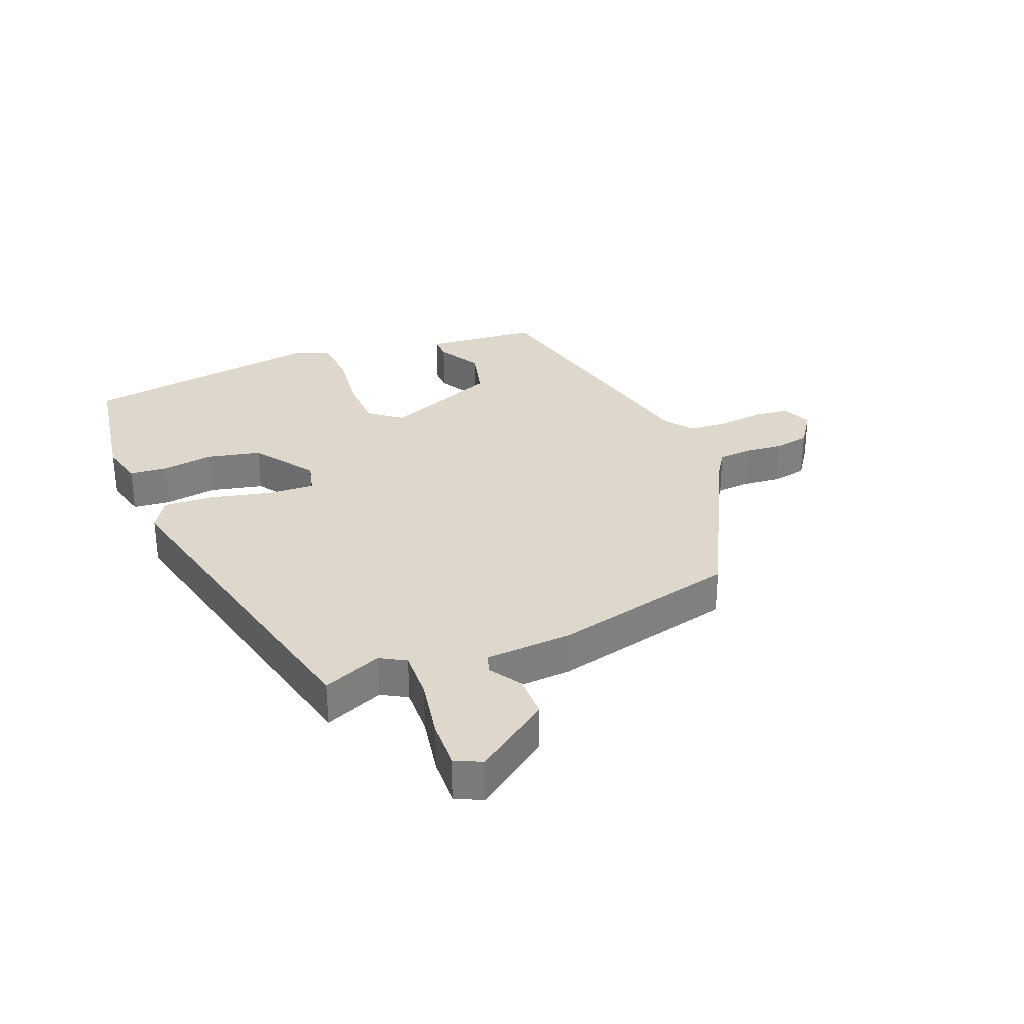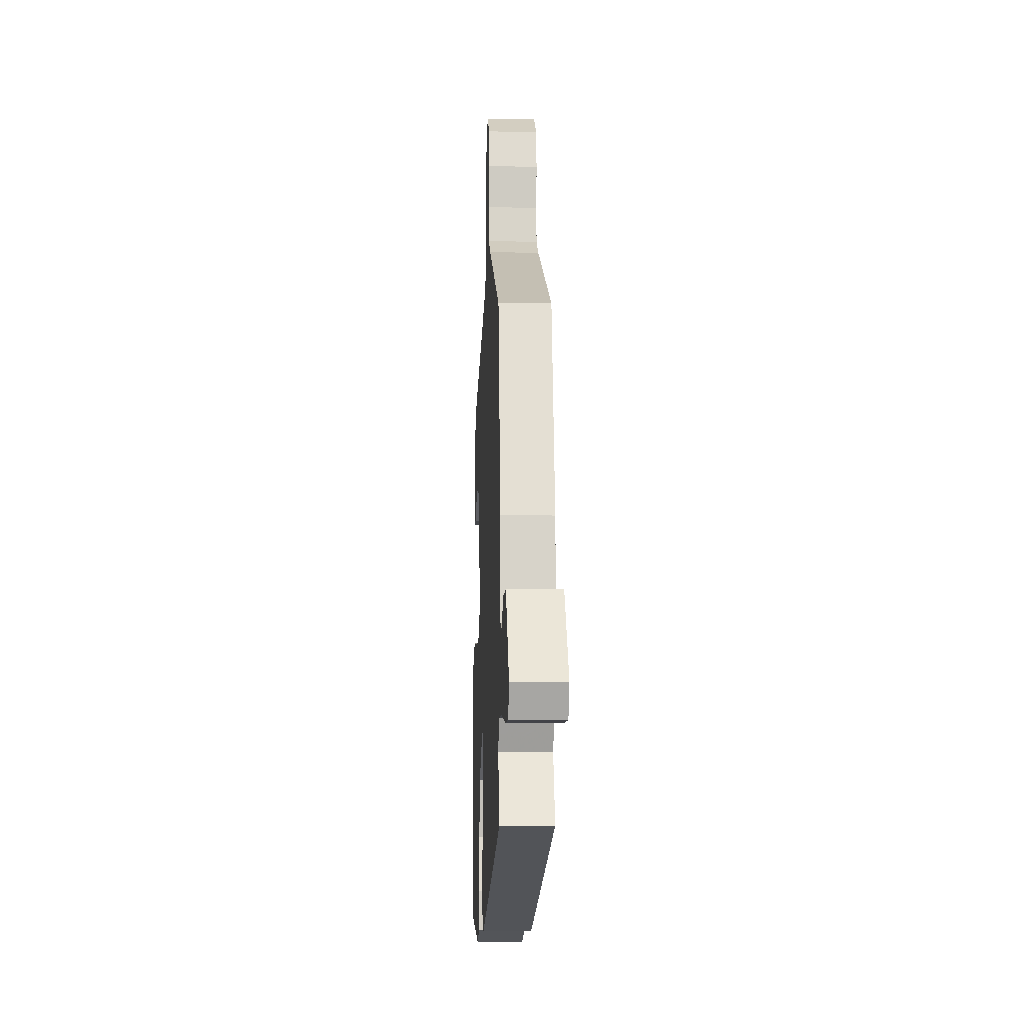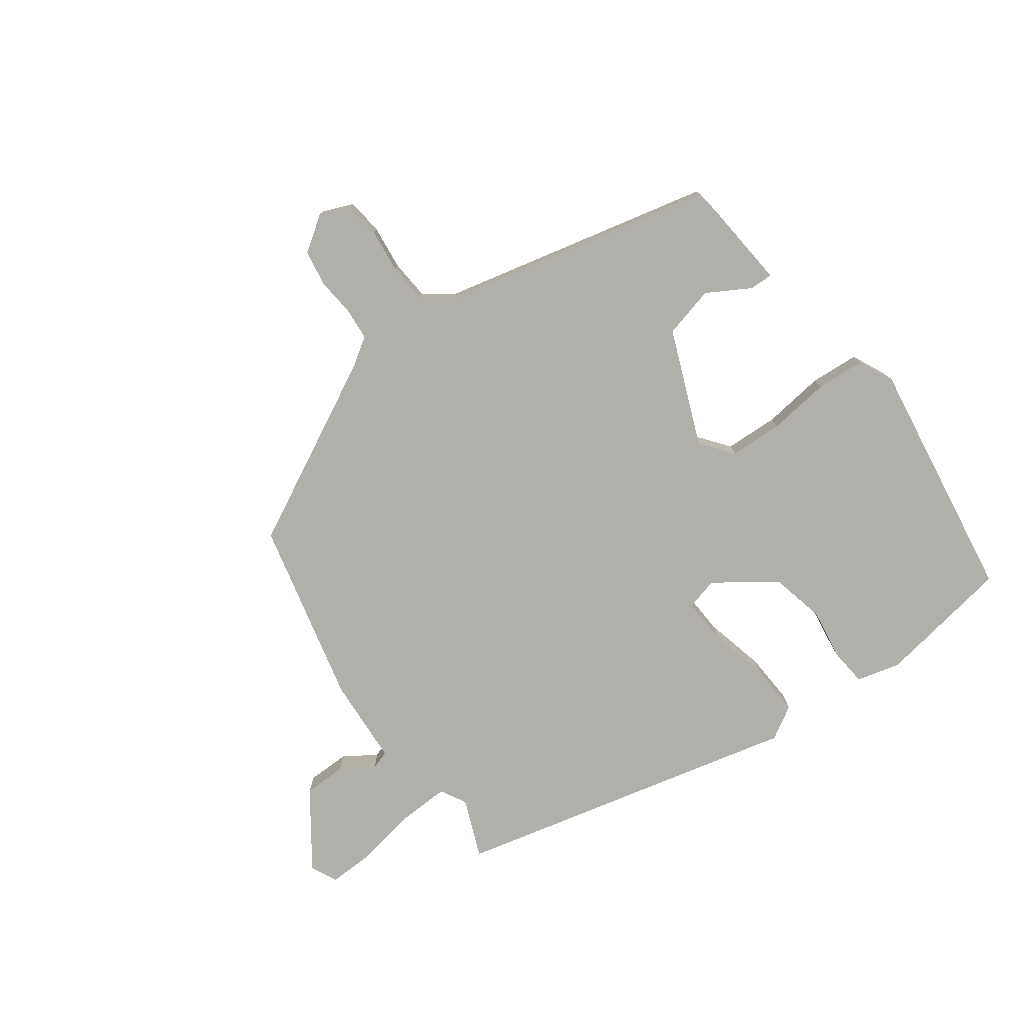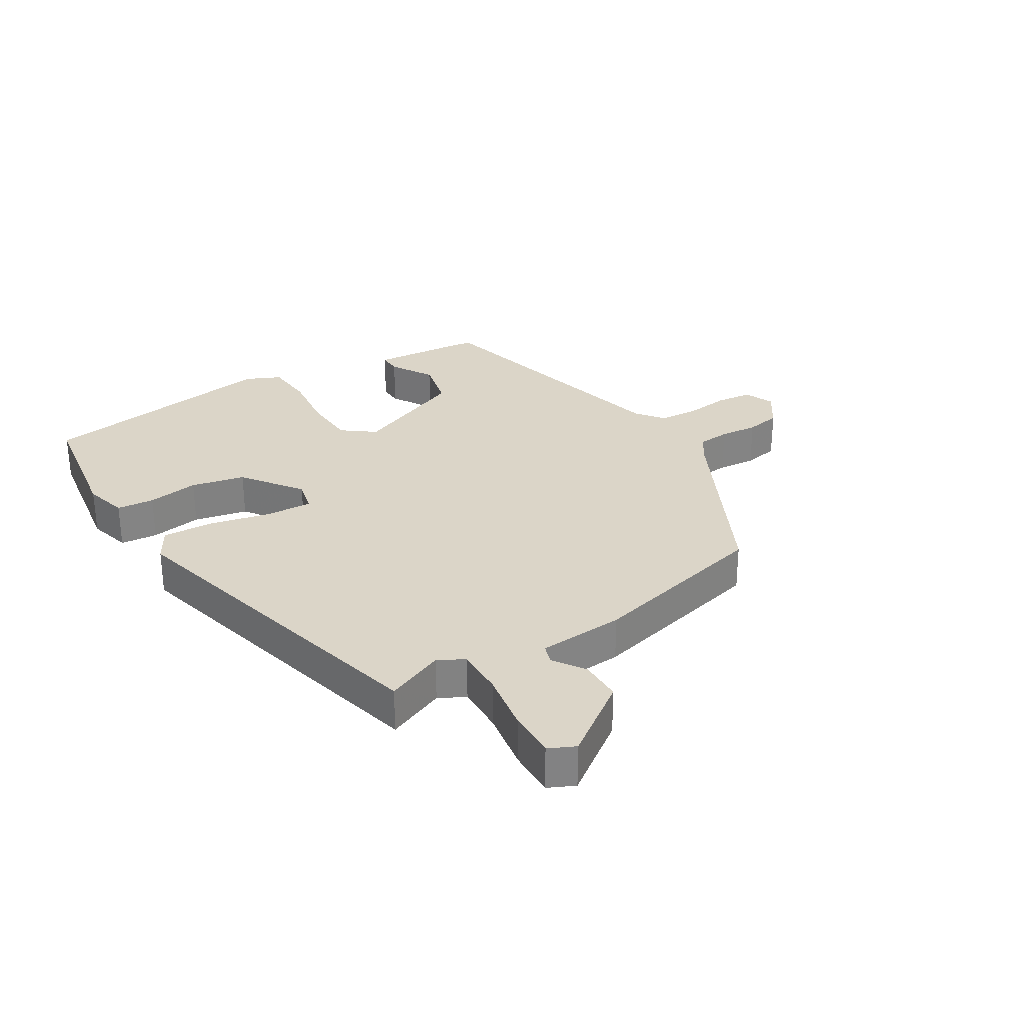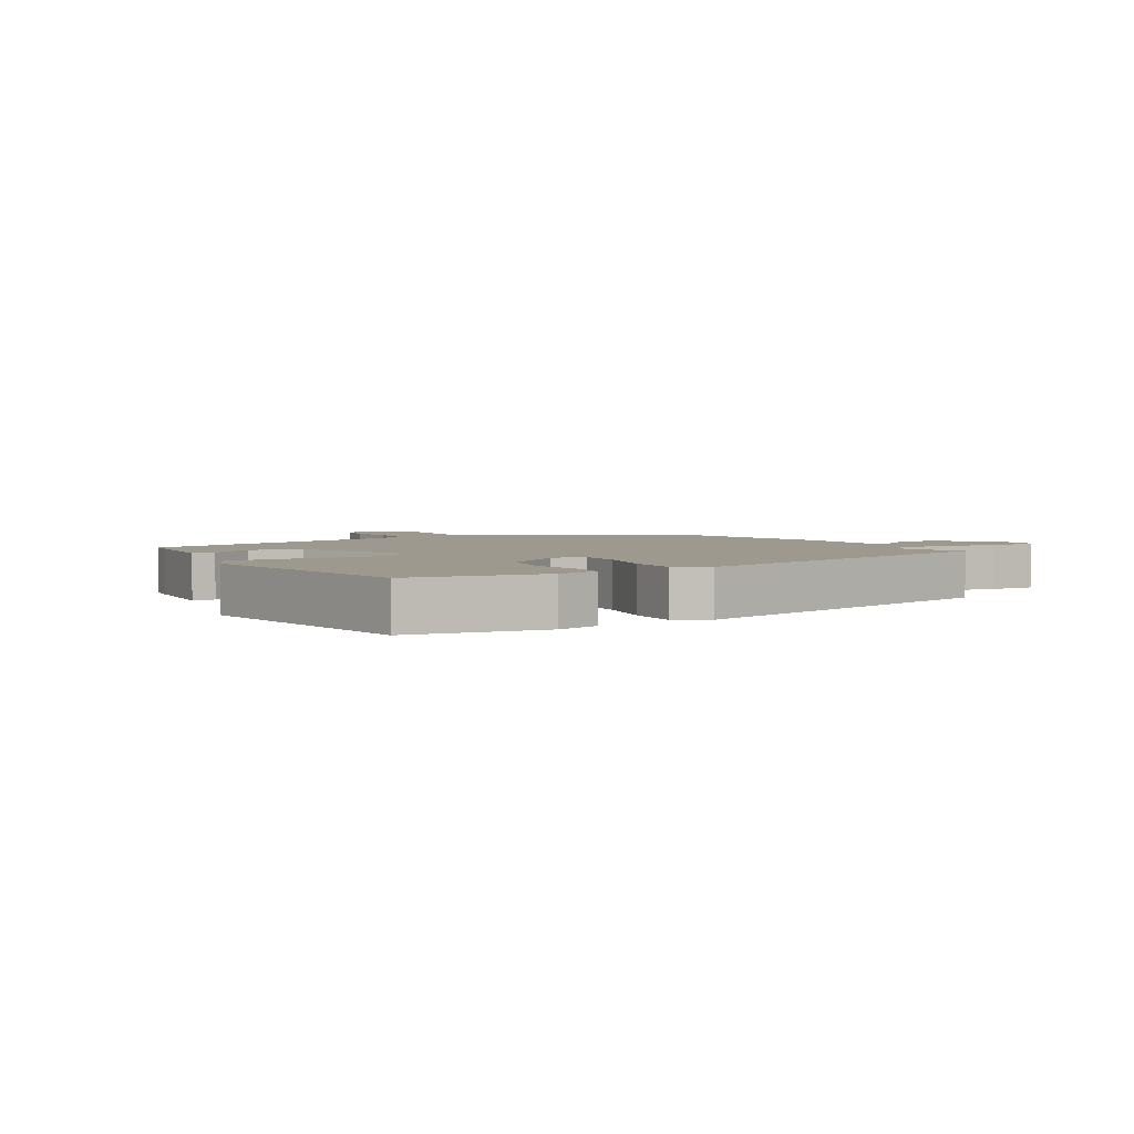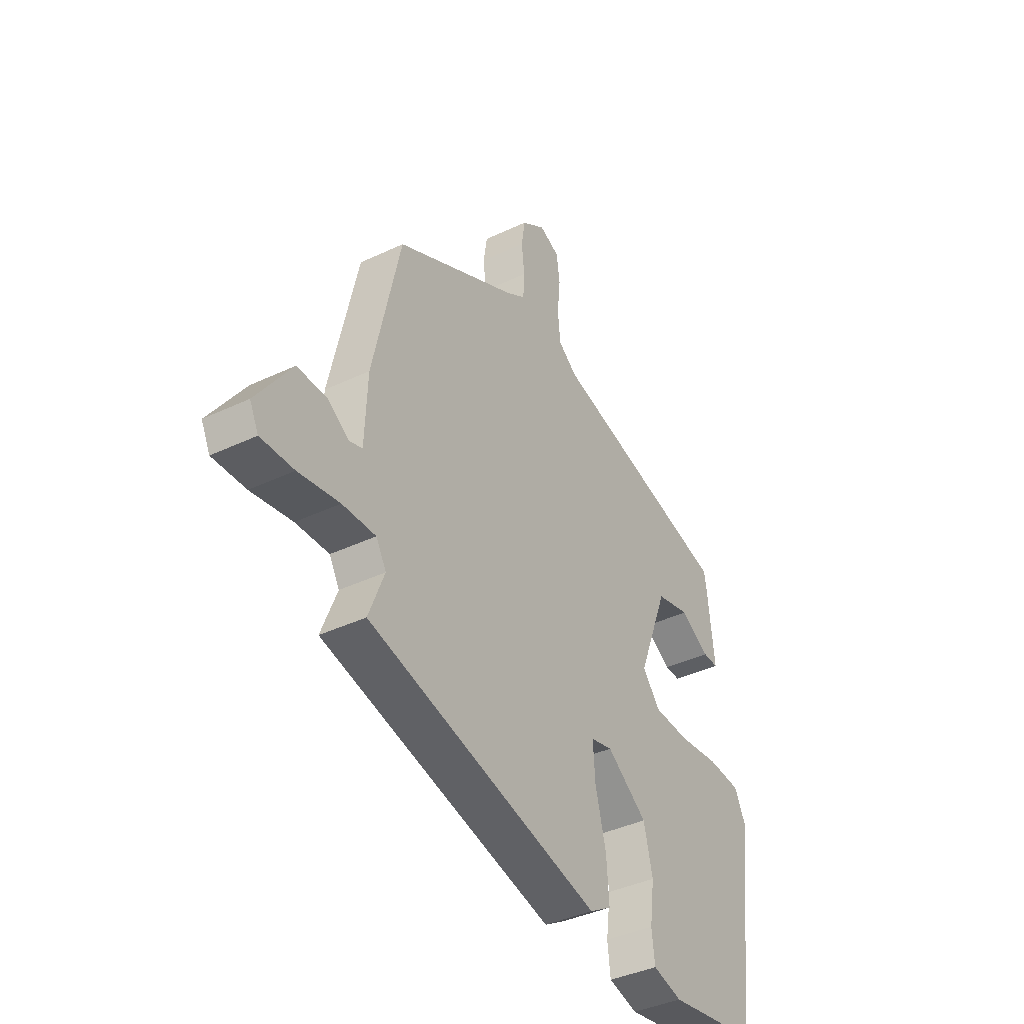
<metadata>
{"format":"obj","ext":"obj","renderer":"f3d","projection":"perspective","resolution":1024,"background":"white","views":[{"elev":31.4,"azim":-112.8,"up":"+Y"},{"elev":-10.5,"azim":-92.7,"up":"+Z"},{"elev":-78.0,"azim":35.2,"up":"+Y"},{"elev":29.6,"azim":-123.1,"up":"+Y"},{"elev":3.4,"azim":147.6,"up":"+Y"},{"elev":-39.9,"azim":-59.6,"up":"+Z"}]}
</metadata>
<code>
v -0.528 0.07 -0.369
v -0.491 0.07 -0.274
v -0.515 0.07 -0.233
v -0.594 0.07 -0.237
v -0.691 0.07 -0.256
v -0.769 0.07 -0.26
v -0.79 0.07 -0.218
v -0.707 0.07 -0.097
v -0.638 0.07 -0.095
v -0.586 0.07 -0.128
v -0.555 0.07 -0.117
v -0.549 0.07 0.022
v -0.484 0.07 0.319
v -0.19 0.07 0.476
v -0.146 0.07 0.506
v -0.143 0.07 0.559
v -0.15 0.07 0.62
v -0.141 0.07 0.677
v -0.085 0.07 0.717
v -0.037 0.07 0.698
v -0.029 0.07 0.641
v -0.036 0.07 0.569
v -0.03 0.07 0.505
v 0.015 0.07 0.472
v 0.456 0.07 0.376
v 0.462 0.07 0.334
v 0.477 0.07 0.194
v 0.44 0.07 0.194
v 0.37 0.07 0.233
v 0.288 0.07 0.211
v 0.216 0.07 0.025
v 0.257 0.07 -0.026
v 0.343 0.07 -0.028
v 0.442 0.07 -0.014
v 0.521 0.07 -0.018
v 0.548 0.07 -0.073
v 0.496 0.07 -0.467
v 0.28 0.07 -0.506
v 0.21 0.07 -0.489
v 0.203 0.07 -0.429
v 0.214 0.07 -0.346
v 0.193 0.07 -0.26
v 0.096 0.07 -0.193
v 0.044 0.07 -0.207
v 0.049 0.07 -0.281
v 0.074 0.07 -0.378
v 0.08 0.07 -0.461
v 0.028 0.07 -0.493
v -0.528 0 -0.369
v -0.491 0 -0.274
v -0.515 0 -0.233
v -0.594 0 -0.237
v -0.691 0 -0.256
v -0.769 0 -0.26
v -0.79 0 -0.218
v -0.707 0 -0.097
v -0.638 0 -0.095
v -0.586 0 -0.128
v -0.555 0 -0.117
v -0.549 0 0.022
v -0.484 0 0.319
v -0.19 0 0.476
v -0.146 0 0.506
v -0.143 0 0.559
v -0.15 0 0.62
v -0.141 0 0.677
v -0.085 0 0.717
v -0.037 0 0.698
v -0.029 0 0.641
v -0.036 0 0.569
v -0.03 0 0.505
v 0.015 0 0.472
v 0.456 0 0.376
v 0.462 0 0.334
v 0.477 0 0.194
v 0.44 0 0.194
v 0.37 0 0.233
v 0.288 0 0.211
v 0.216 0 0.025
v 0.257 0 -0.026
v 0.343 0 -0.028
v 0.442 0 -0.014
v 0.521 0 -0.018
v 0.548 0 -0.073
v 0.496 0 -0.467
v 0.28 0 -0.506
v 0.21 0 -0.489
v 0.203 0 -0.429
v 0.214 0 -0.346
v 0.193 0 -0.26
v 0.096 0 -0.193
v 0.044 0 -0.207
v 0.049 0 -0.281
v 0.074 0 -0.378
v 0.08 0 -0.461
v 0.028 0 -0.493
f 48 1 2
f 47 48 2
f 46 47 2
f 45 46 2
f 44 45 2 3
f 43 44 3
f 39 40 41
f 38 39 41
f 37 38 41
f 36 37 41
f 35 36 41
f 34 35 41
f 33 34 41
f 32 33 41 42
f 31 32 42 43
f 27 28 29
f 26 27 29
f 25 26 29
f 24 25 29
f 24 29 30
f 43 3 4
f 31 43 4
f 30 31 4
f 24 30 4
f 23 24 4
f 20 21 22
f 19 20 22
f 18 19 22
f 17 18 22
f 16 17 22
f 11 12 13 14
f 11 14 15
f 8 9 10
f 7 8 10
f 6 7 10
f 5 6 10
f 4 5 10
f 4 10 11
f 23 4 11 15
f 15 16 22 23
f 50 49 96
f 50 96 95
f 50 95 94
f 50 94 93
f 51 50 93 92
f 51 92 91
f 89 88 87
f 89 87 86
f 89 86 85
f 89 85 84
f 89 84 83
f 89 83 82
f 89 82 81
f 90 89 81 80
f 91 90 80 79
f 77 76 75
f 77 75 74
f 77 74 73
f 77 73 72
f 78 77 72
f 52 51 91
f 52 91 79
f 52 79 78
f 52 78 72
f 52 72 71
f 70 69 68
f 70 68 67
f 70 67 66
f 70 66 65
f 70 65 64
f 62 61 60 59
f 63 62 59
f 58 57 56
f 58 56 55
f 58 55 54
f 58 54 53
f 58 53 52
f 59 58 52
f 63 59 52 71
f 71 70 64 63
f 1 49 50 2
f 2 50 51 3
f 3 51 52 4
f 4 52 53 5
f 5 53 54 6
f 6 54 55 7
f 7 55 56 8
f 8 56 57 9
f 9 57 58 10
f 10 58 59 11
f 11 59 60 12
f 12 60 61 13
f 13 61 62 14
f 14 62 63 15
f 15 63 64 16
f 16 64 65 17
f 17 65 66 18
f 18 66 67 19
f 19 67 68 20
f 20 68 69 21
f 21 69 70 22
f 22 70 71 23
f 23 71 72 24
f 24 72 73 25
f 25 73 74 26
f 26 74 75 27
f 27 75 76 28
f 28 76 77 29
f 29 77 78 30
f 30 78 79 31
f 31 79 80 32
f 32 80 81 33
f 33 81 82 34
f 34 82 83 35
f 35 83 84 36
f 36 84 85 37
f 37 85 86 38
f 38 86 87 39
f 39 87 88 40
f 40 88 89 41
f 41 89 90 42
f 42 90 91 43
f 43 91 92 44
f 44 92 93 45
f 45 93 94 46
f 46 94 95 47
f 47 95 96 48
f 48 96 49 1

</code>
